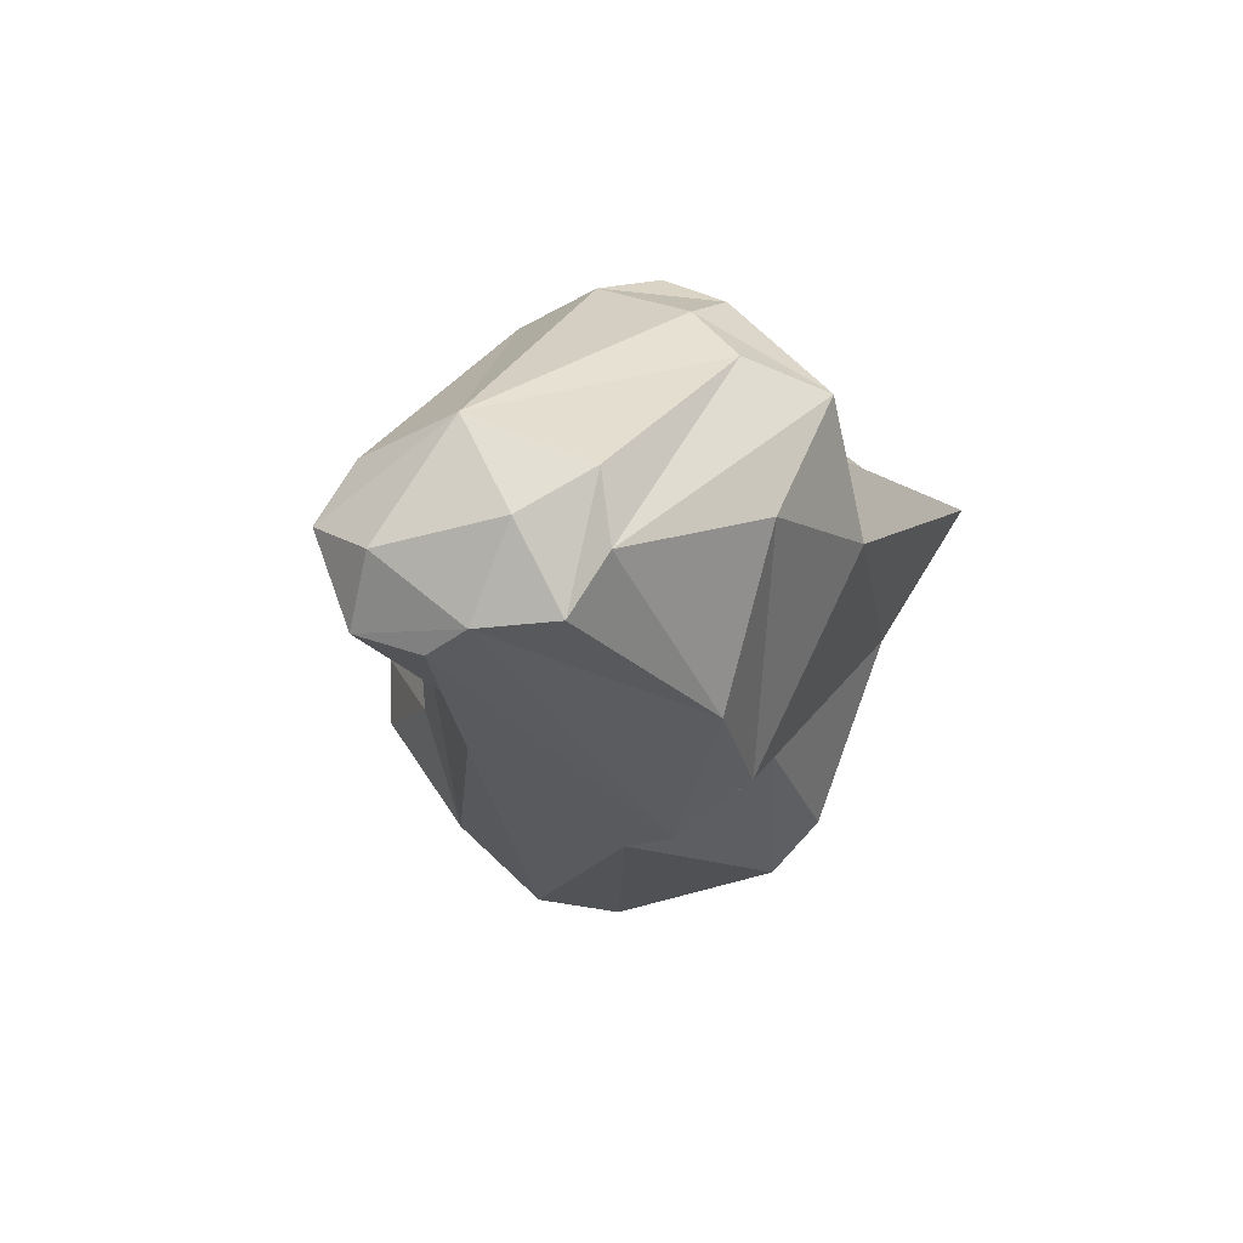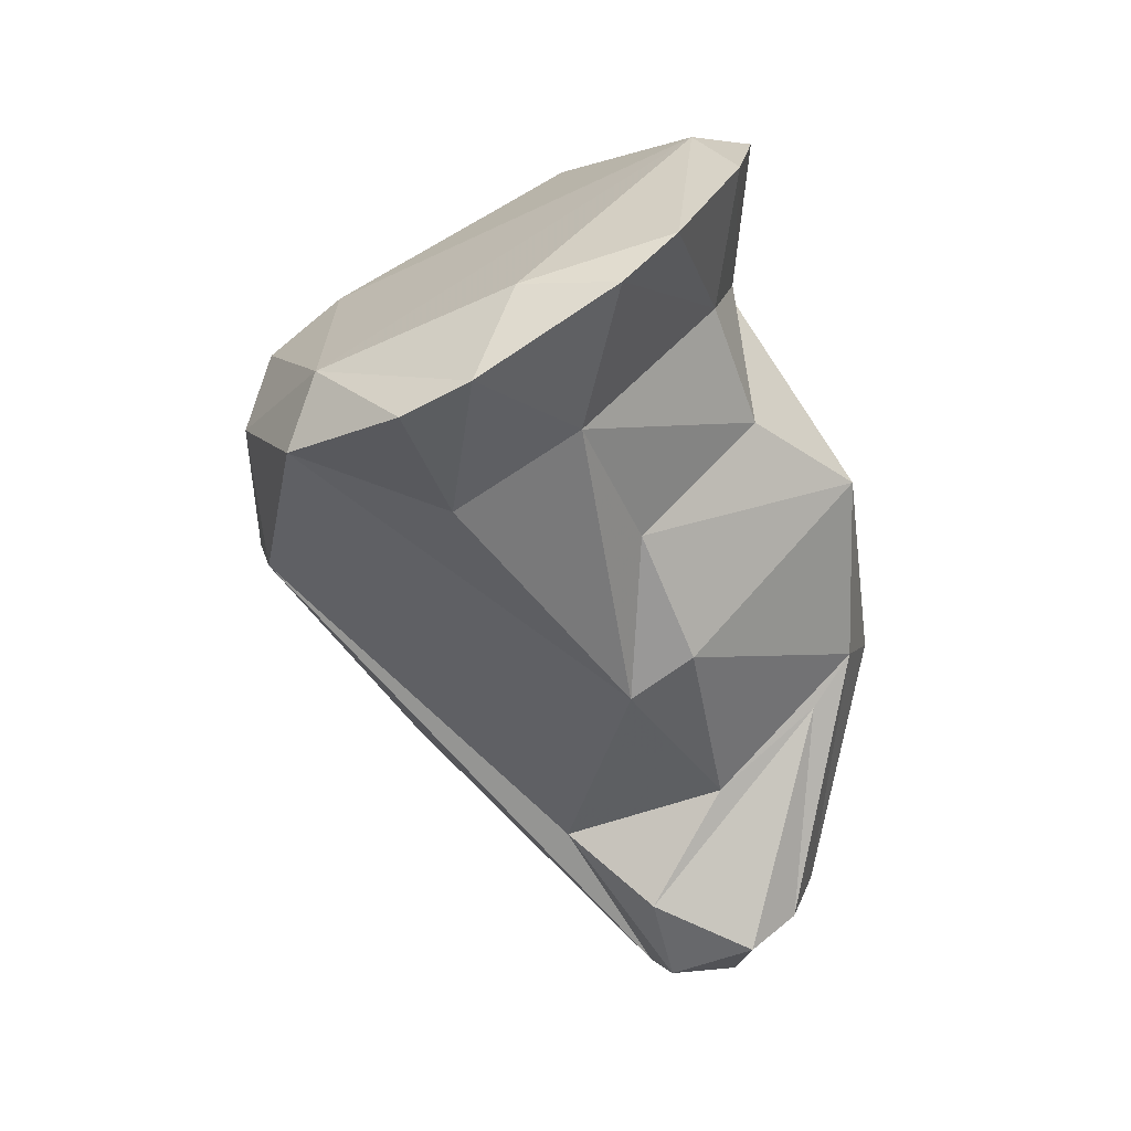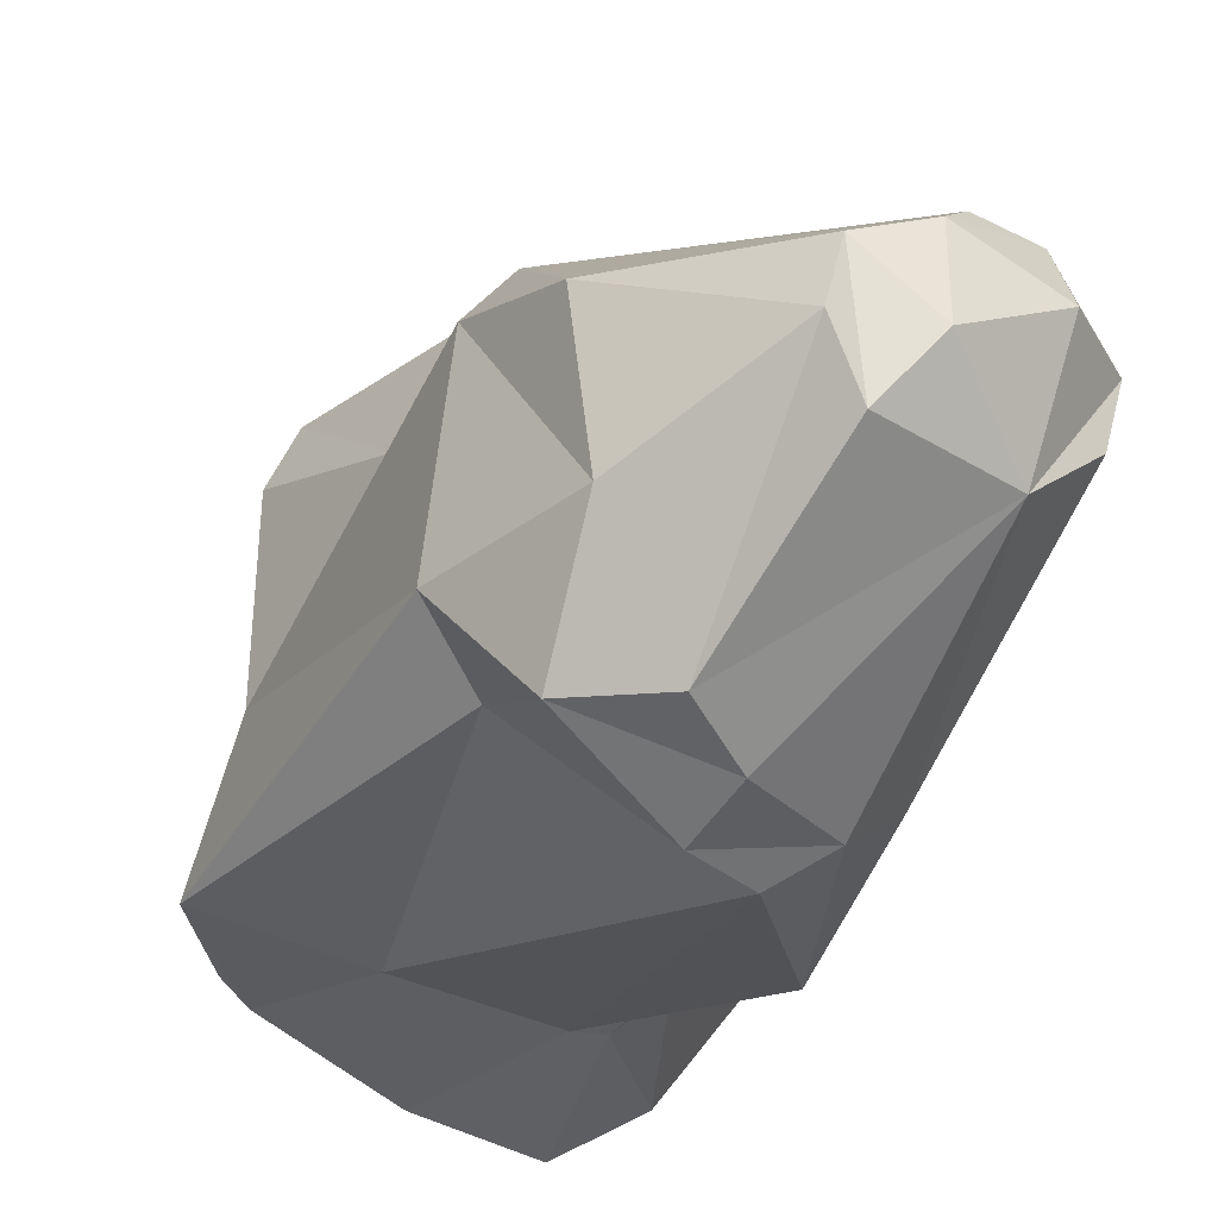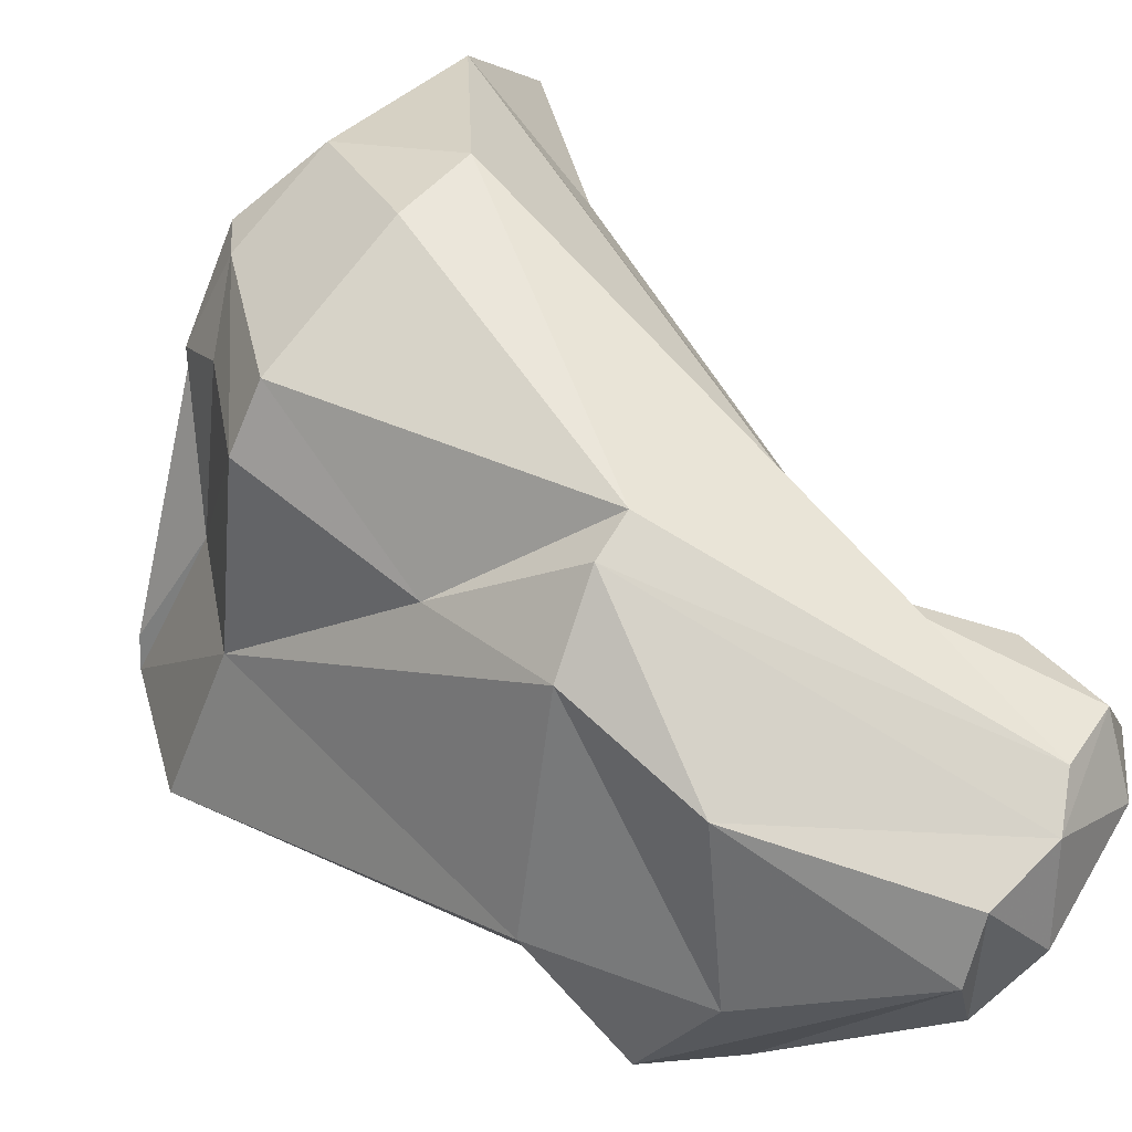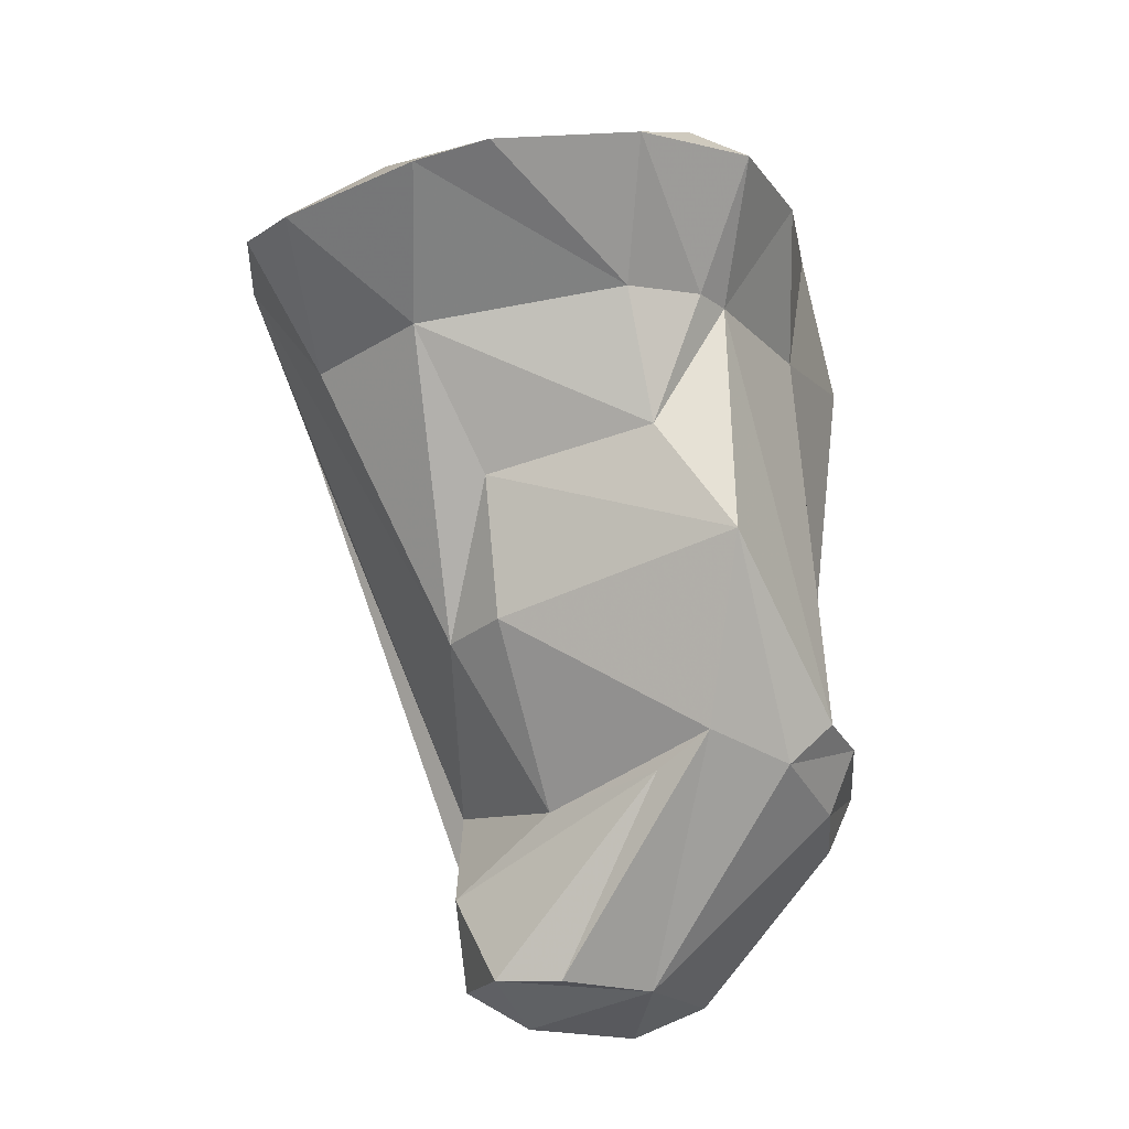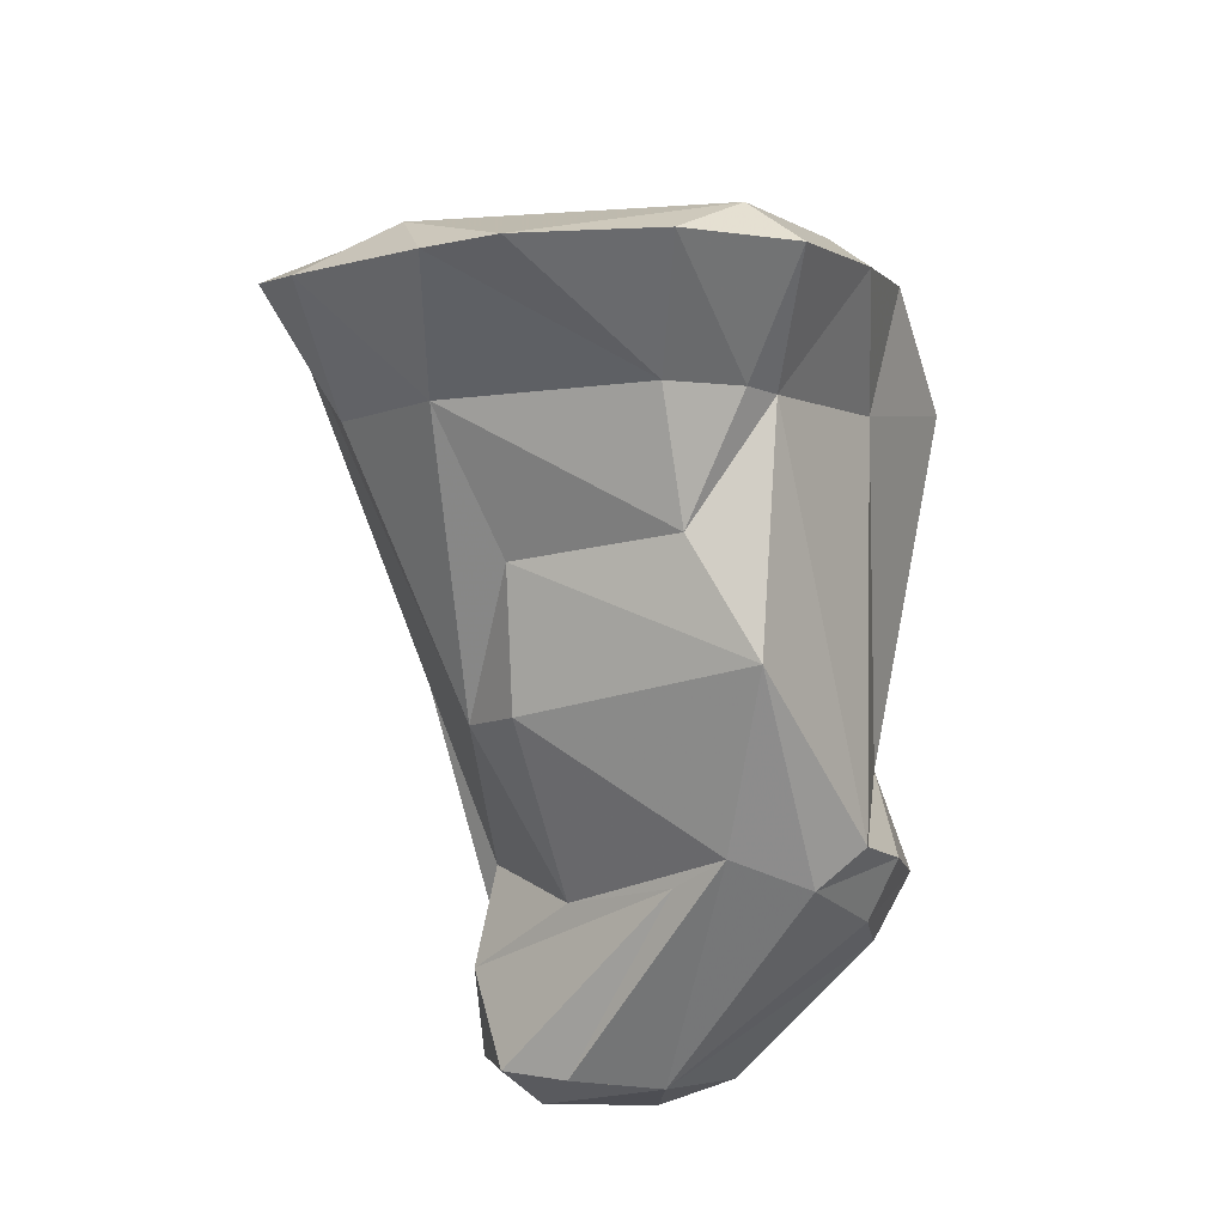
<metadata>
{"format":"obj","ext":"obj","renderer":"f3d","projection":"perspective","resolution":1024,"background":"white","views":[{"elev":-77.4,"azim":-20.6,"up":"+Z"},{"elev":33.9,"azim":-120.8,"up":"+Z"},{"elev":-41.4,"azim":171.4,"up":"+Y"},{"elev":27.5,"azim":150.6,"up":"+Y"},{"elev":16.0,"azim":-65.7,"up":"+Z"},{"elev":31.0,"azim":-58.1,"up":"+Z"}]}
</metadata>
<code>
v 174.8 290.8 60.62
v 175.4 288.7 60.82
v 176.5 290.3 58.2
v 177.2 293.4 62
v 176.8 292.8 58.88
v 177.5 286.3 59.95
v 177.6 291.9 72.08
v 178 290.3 65.44
v 178 299.7 84.61
v 177.9 286.4 67.59
v 178.2 284.8 69.14
v 179.7 287.9 56.86
v 177.7 294.8 86.66
v 178.8 295.5 81.28
v 178.1 294 70.75
v 180.7 294.9 63.4
v 179.8 299.6 79.1
v 180 282.6 67.64
v 179.1 293.1 76.43
v 181 288.5 87.54
v 182.7 282.1 64.96
v 180.5 287.7 78.35
v 178.4 292.5 87.4
v 181.4 286 57.62
v 181.3 289 82.61
v 179.3 284.4 75.55
v 179.7 291.1 56.77
v 178.9 301.7 83.56
v 183.7 302.1 82.87
v 182.4 287.8 56.65
v 180.1 297.1 86.15
v 184.3 282.6 62.92
v 182 289.9 56.45
v 178.9 292.4 57.68
v 183 287.2 82.19
v 182.5 303.8 81.1
v 187.8 296.9 64.9
v 185.6 303.4 75.09
v 181.7 281.8 68.55
v 184.1 286.7 81.57
v 183.7 281.6 67.02
v 186.5 297.7 65.38
v 184.3 288.1 87.23
v 188.1 284.7 66.57
v 187.8 302.9 78.95
v 184 285.9 86.59
v 187.2 282.7 63.82
v 187.2 291.9 60.45
v 186.6 286.1 60.69
v 189.2 286.1 78.85
v 188.1 302.6 74.15
v 189.8 286.6 65.16
v 189.2 294.2 64.3
v 190.1 300.8 80.02
v 190.3 294.5 69.13
v 190.9 297.8 81.02
v 191.2 288.9 83.49
v 188 285.8 84.4
v 194.2 286.1 76.72
v 192.3 286.8 81.94
v 192.4 299.3 73.5
v 191.8 297.6 79.82
v 193.1 288.4 81.38
v 191.9 298.1 77.54
v 190.9 300.5 78.57
v 191.6 292 79.44
v 193.2 297.2 73.79
v 193.1 290.9 75.05
v 193.1 287.3 81.37
g foo
f 24 6 12
f 33 24 12
f 30 24 33
f 2 1 6
f 6 1 3
f 12 6 3
f 27 12 3
f 33 12 27
f 1 5 3
f 34 27 5
f 27 3 5
f 11 10 2
f 6 11 2
f 2 10 1
f 10 4 1
f 5 1 4
f 21 41 18
f 41 39 18
f 41 21 47
f 47 21 32
f 6 18 11
f 21 18 6
f 24 32 6
f 32 21 6
f 30 32 24
f 47 32 30
f 47 30 49
f 8 4 10
f 33 48 30
f 48 49 30
f 16 4 8
f 48 33 27
f 34 37 27
f 27 37 48
f 16 5 4
f 34 5 16
f 42 37 34
f 39 26 18
f 39 41 44
f 26 11 18
f 41 47 44
f 52 44 47
f 49 52 47
f 8 10 11
f 26 7 11
f 8 11 7
f 52 49 53
f 48 53 49
f 7 15 8
f 8 15 16
f 48 37 53
f 34 16 38
f 34 38 42
f 39 40 26
f 50 40 39
f 44 50 39
f 40 22 26
f 44 52 59
f 22 19 26
f 26 19 7
f 68 52 53
f 55 68 53
f 15 7 19
f 17 36 15
f 15 36 16
f 42 55 37
f 55 53 37
f 51 42 38
f 60 50 59
f 59 50 44
f 22 40 35
f 25 22 35
f 52 68 59
f 14 22 25
f 22 14 19
f 55 67 68
f 14 15 19
f 17 15 14
f 67 55 61
f 55 42 61
f 42 51 61
f 16 36 38
f 40 46 35
f 58 46 40
f 50 58 40
f 60 58 50
f 69 60 59
f 35 46 20
f 68 69 59
f 25 20 23
f 35 20 25
f 66 69 68
f 66 63 69
f 56 63 66
f 25 23 13
f 14 25 13
f 62 56 66
f 62 66 64
f 67 66 68
f 14 13 9
f 64 66 67
f 17 14 9
f 65 62 64
f 65 64 67
f 17 9 28
f 61 65 67
f 17 28 36
f 51 45 65
f 61 51 65
f 45 38 36
f 51 38 45
f 57 43 46
f 57 46 58
f 58 60 57
f 43 20 46
f 60 69 57
f 63 57 69
f 23 20 43
f 31 23 43
f 56 43 57
f 56 57 63
f 13 23 31
f 29 31 43
f 9 13 31
f 56 29 43
f 54 29 56
f 65 54 62
f 54 56 62
f 29 9 31
f 28 9 29
f 54 65 45
f 36 28 29
f 45 36 29
f 54 45 29
g

</code>
